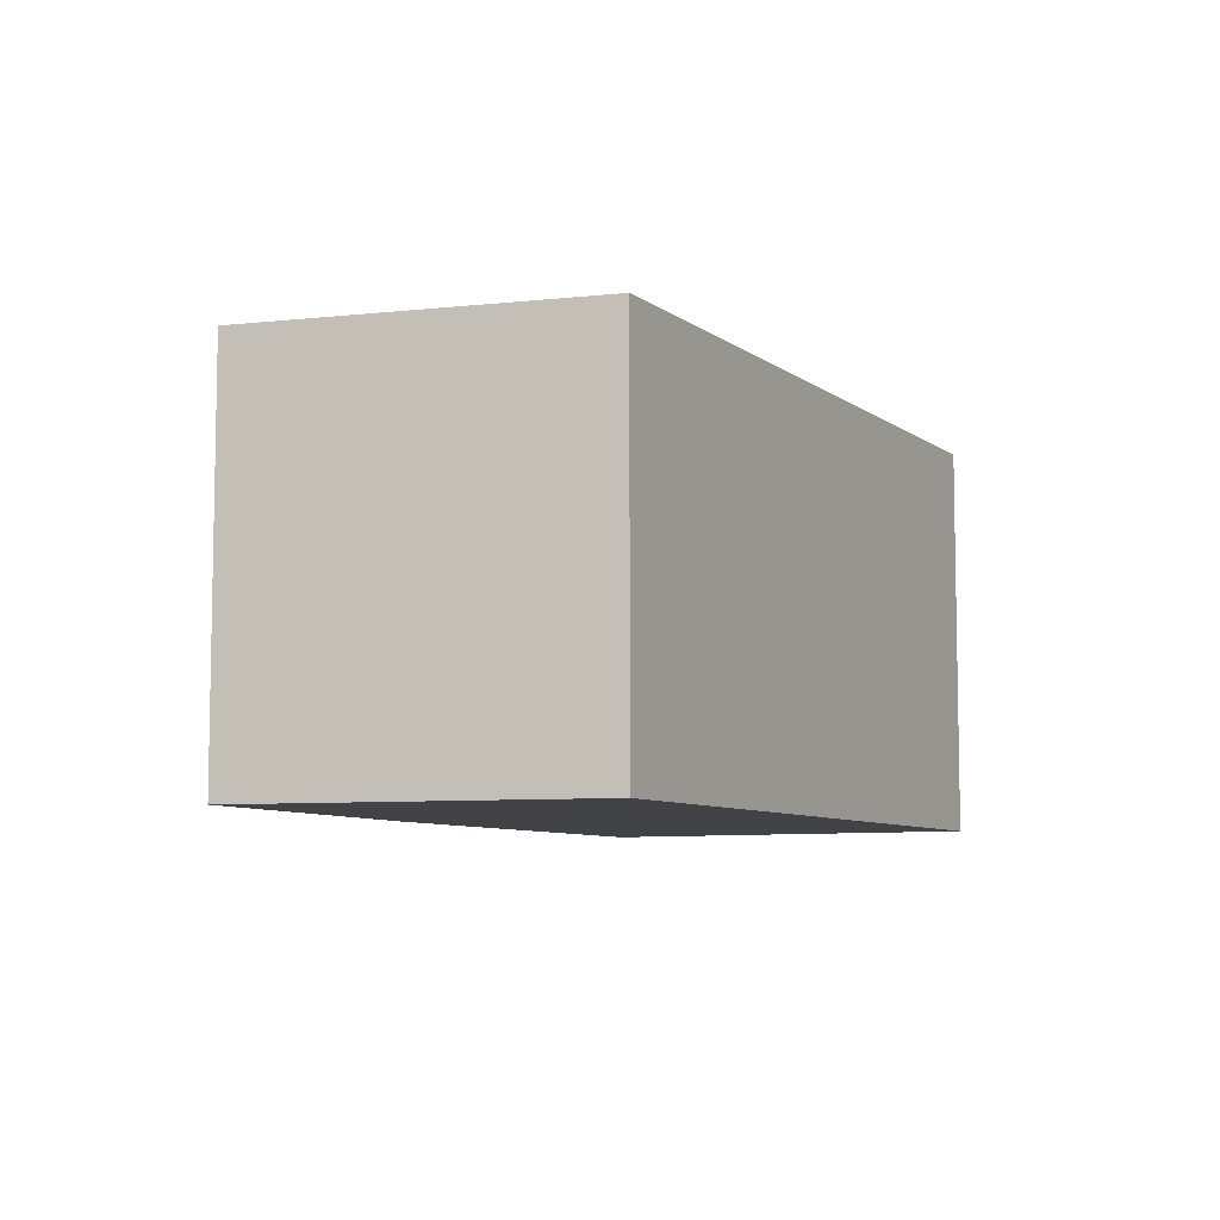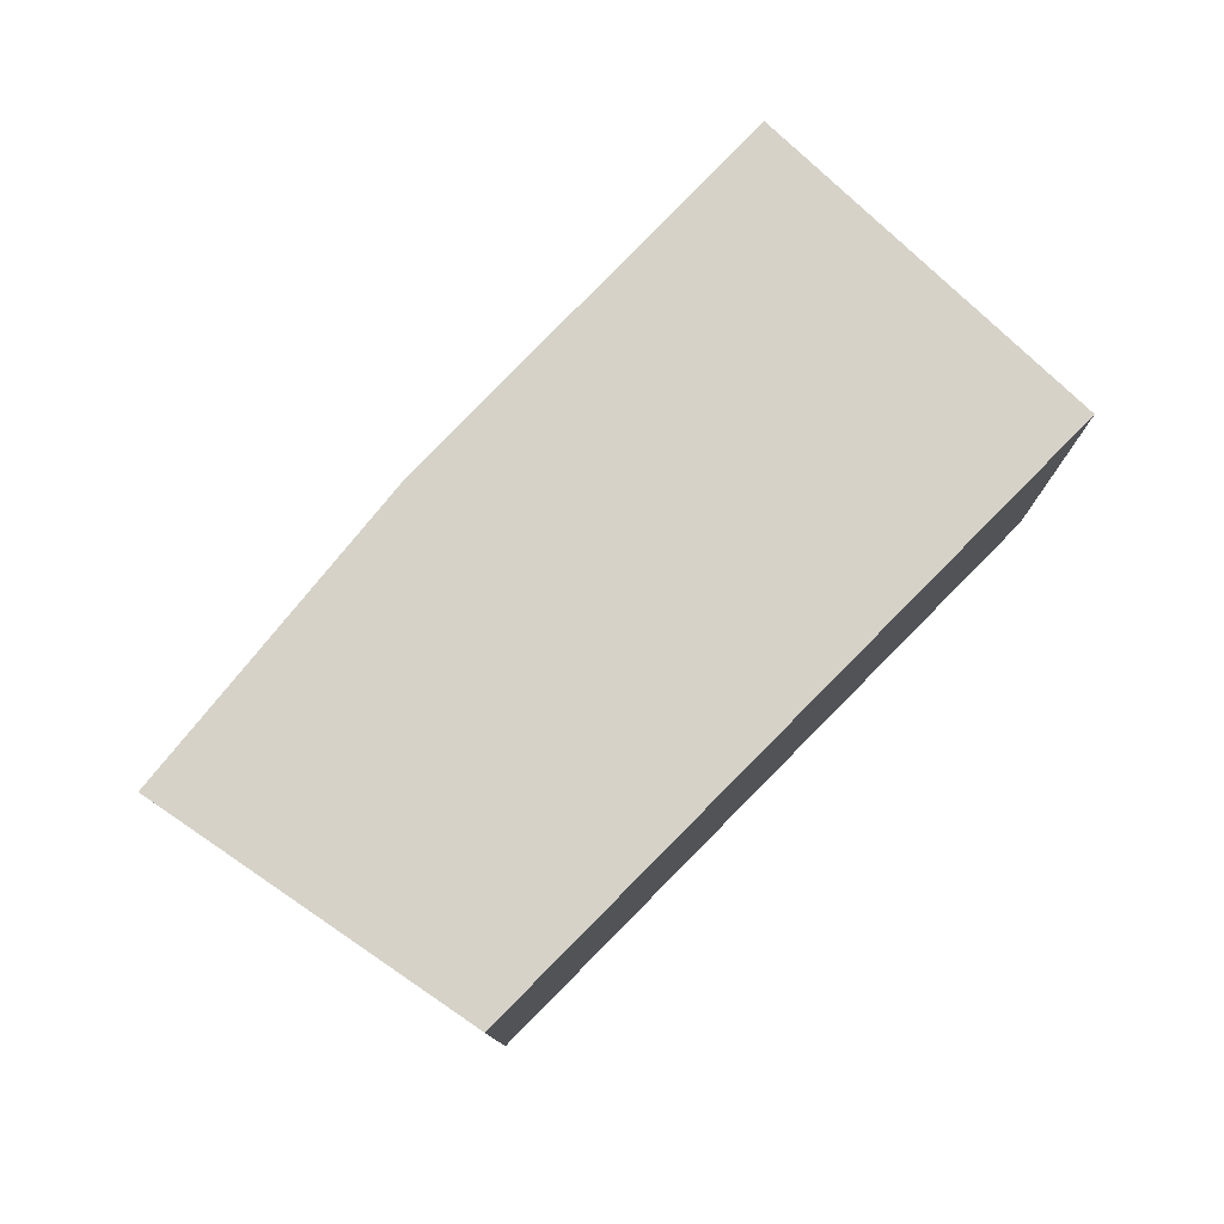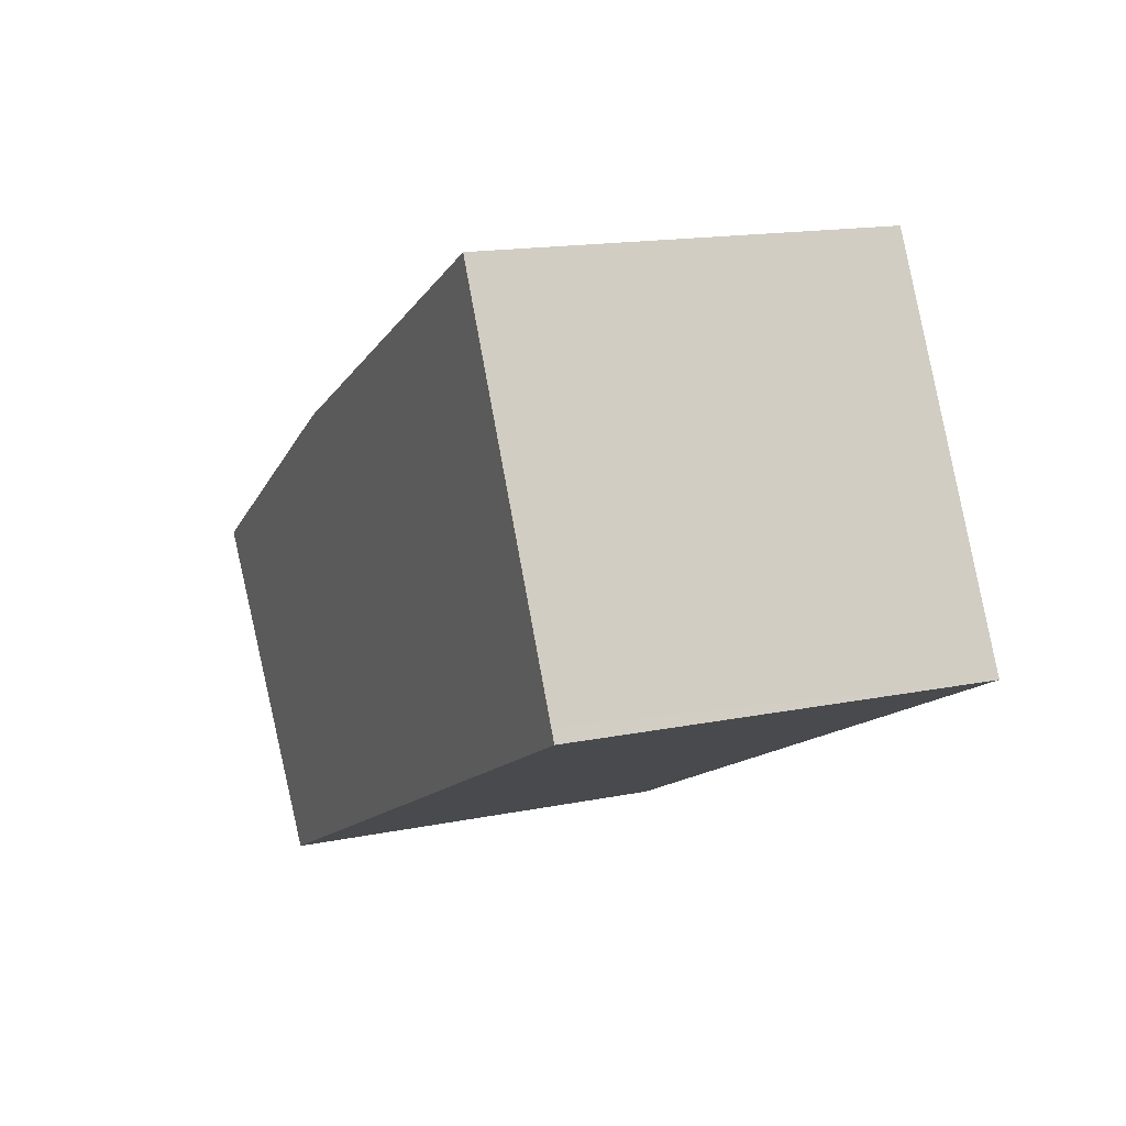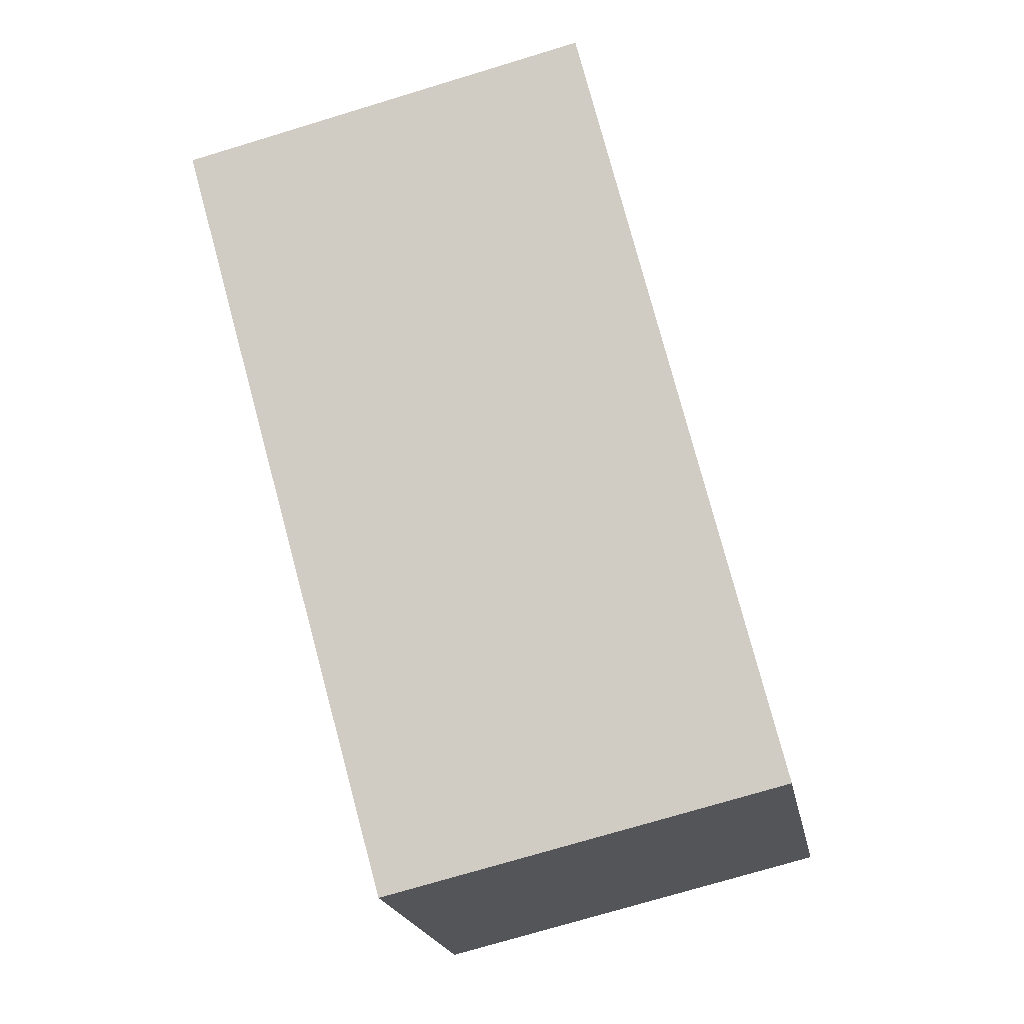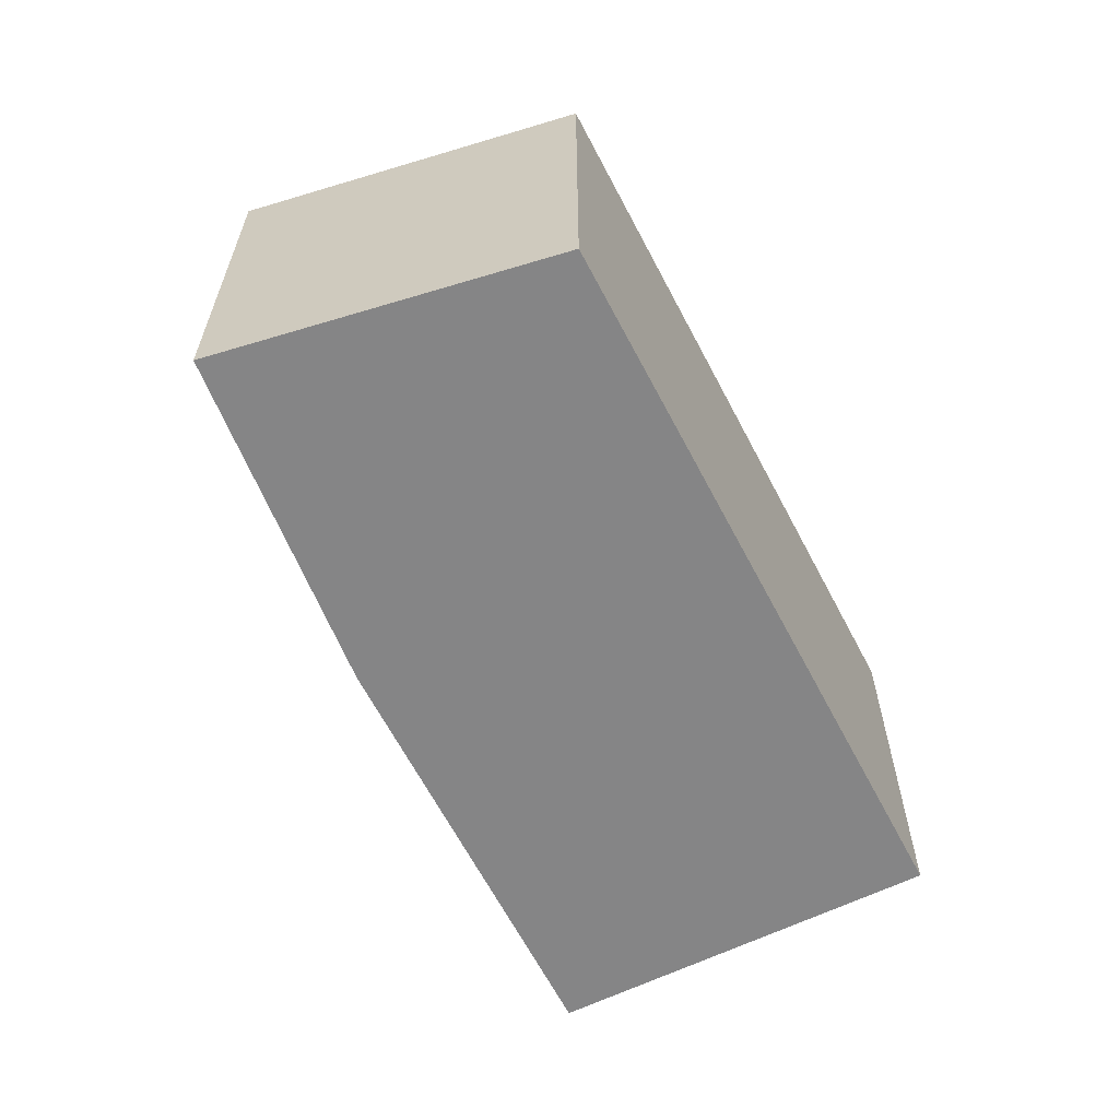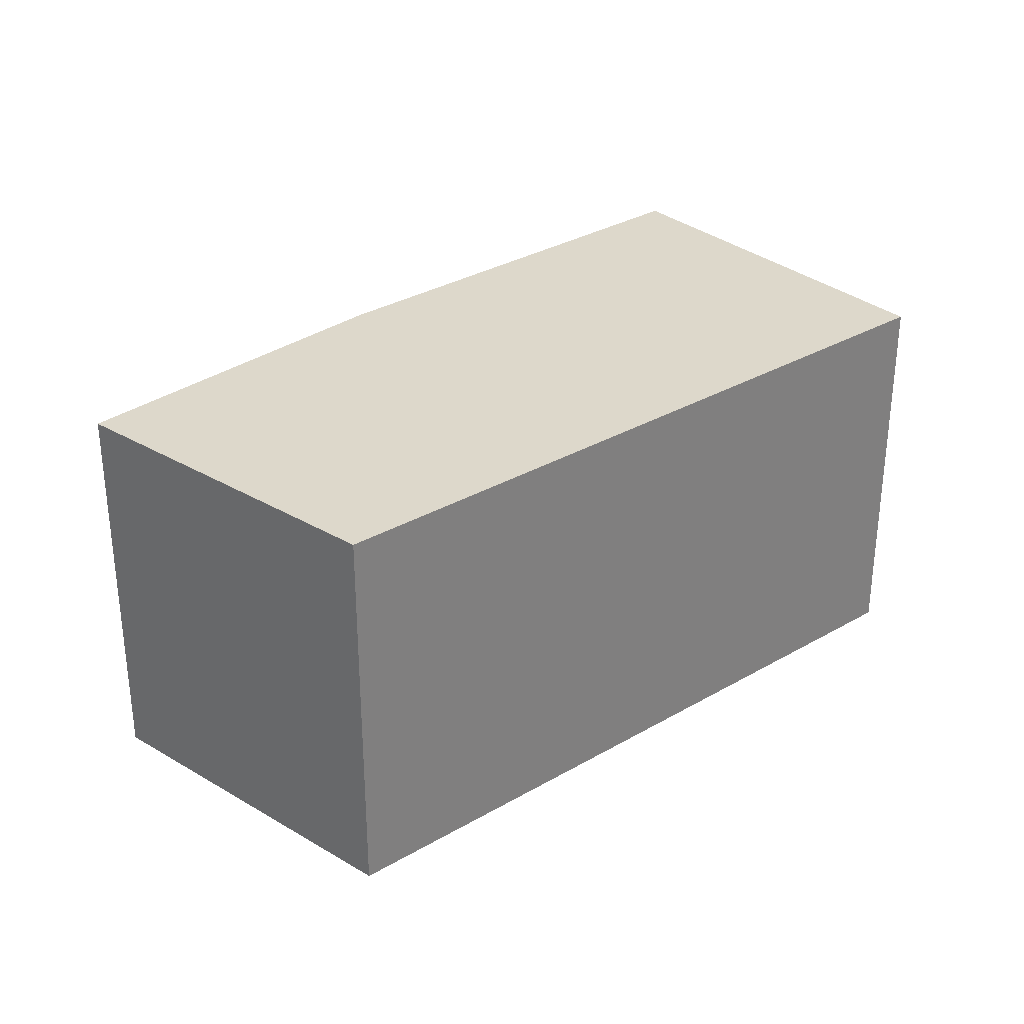
<metadata>
{"format":"obj","ext":"obj","renderer":"f3d","projection":"perspective","resolution":1024,"background":"white","views":[{"elev":-7.4,"azim":144.1,"up":"+Y"},{"elev":78.3,"azim":161.1,"up":"+Y"},{"elev":15.5,"azim":-113.4,"up":"+Z"},{"elev":-74.2,"azim":-73.2,"up":"+Z"},{"elev":-61.9,"azim":143.9,"up":"+Y"},{"elev":31.3,"azim":166.9,"up":"+Y"}]}
</metadata>
<code>
v  0.047 2.98 0.09
v  1.698 2.98 -0.843
v  0 2.98 1.825e-16
v  5.035 2.98 -2.499
v  6.642 2.98 -0.357
v  1.36 2.98 2.628
v  4.397 2.98 1.056
v  0 0 0
v  1.36 -1.609e-16 2.628
v  0.047 -5.511e-18 0.09
v  4.397 -6.466e-17 1.056
v  6.642 2.186e-17 -0.357
v  5.035 1.53e-16 -2.499
v  1.698 5.162e-17 -0.843
g defaultobject
f 1 2 3
f 2 1 4
f 4 1 5
f 5 1 6
f 5 6 7
f 8 1 3
f 1 8 6
f 6 8 9
f 9 8 10
f 9 7 6
f 7 9 11
f 11 5 7
f 5 11 12
f 12 4 5
f 4 12 13
f 2 8 3
f 8 2 4
f 8 4 14
f 14 4 13
f 11 13 12
f 13 11 9
f 13 9 14
f 14 9 10
f 14 10 8

</code>
